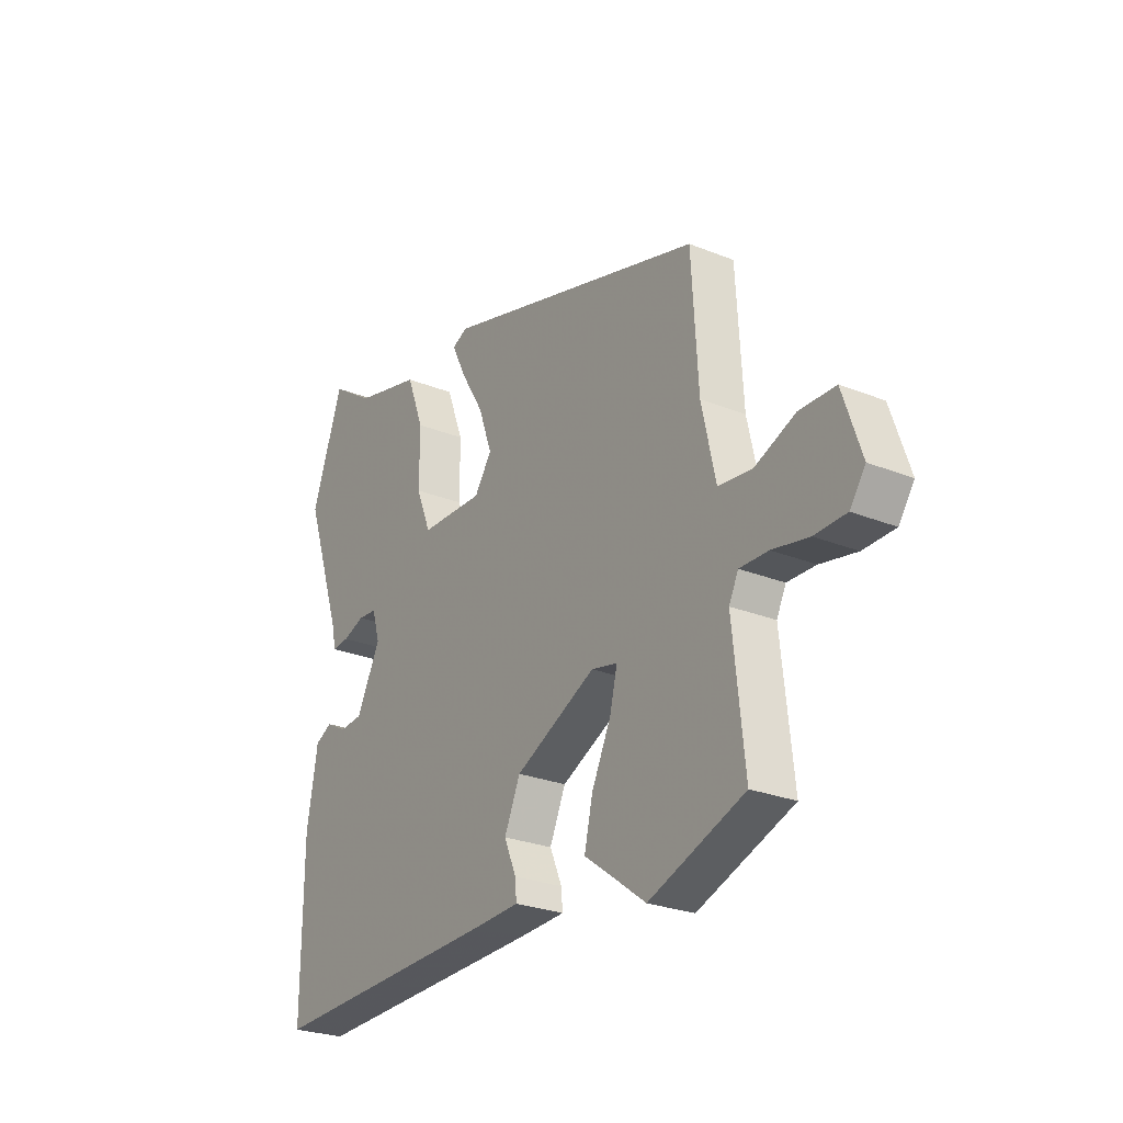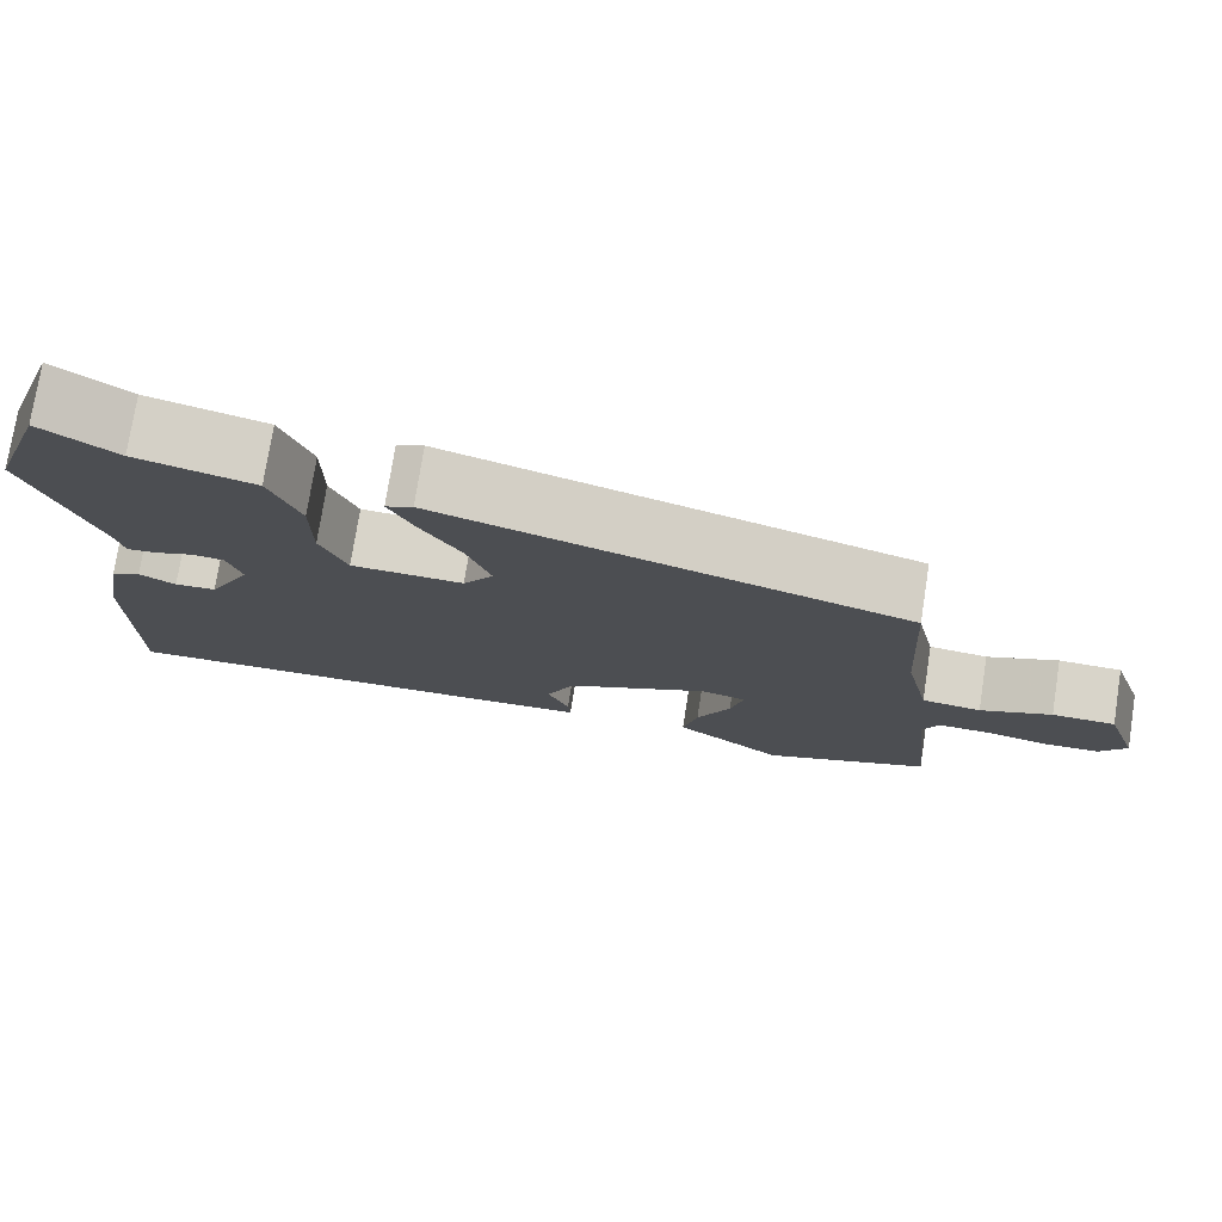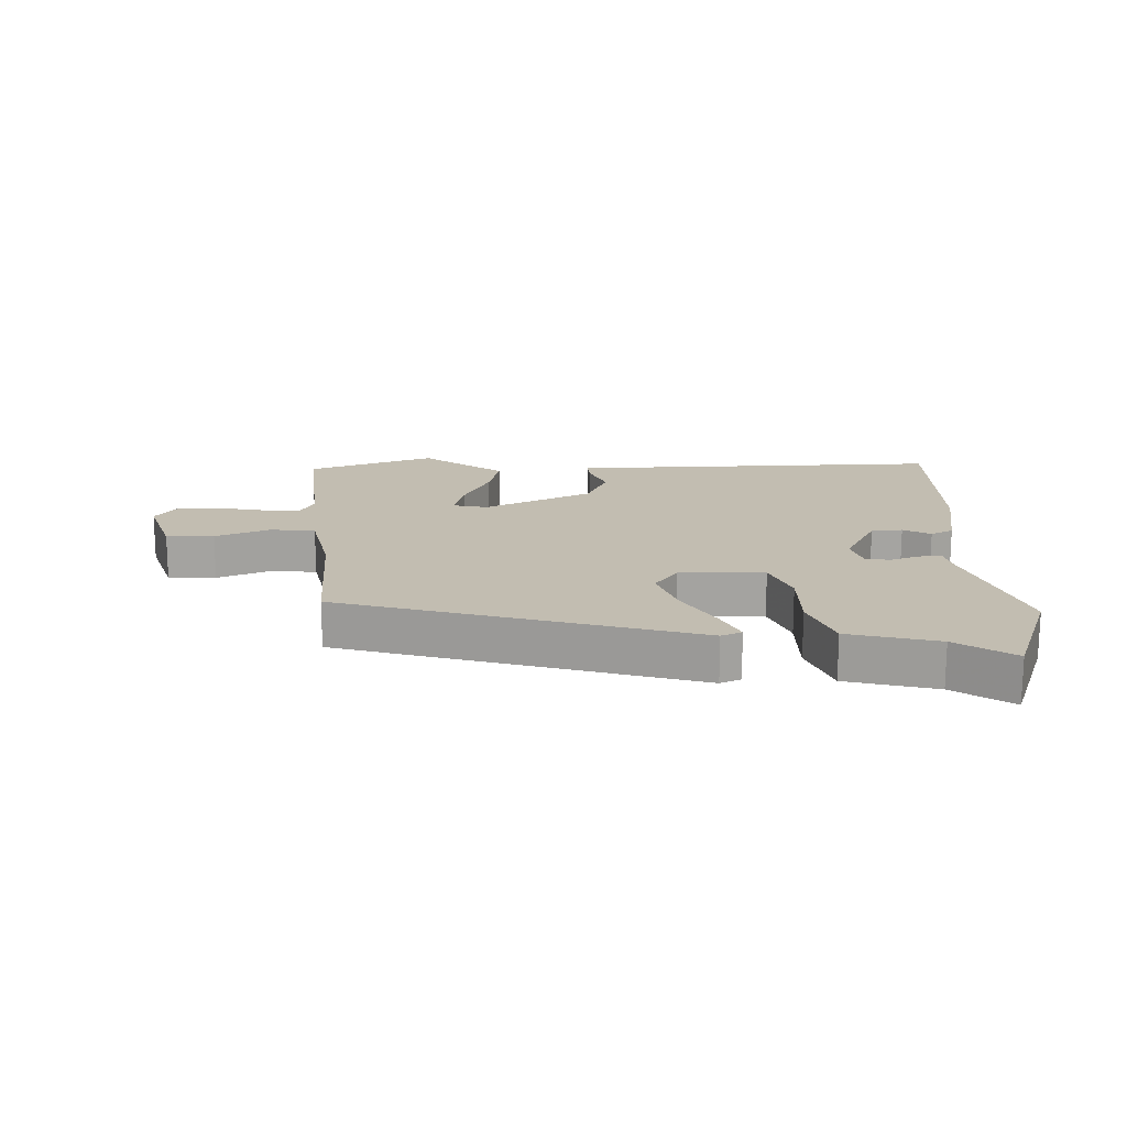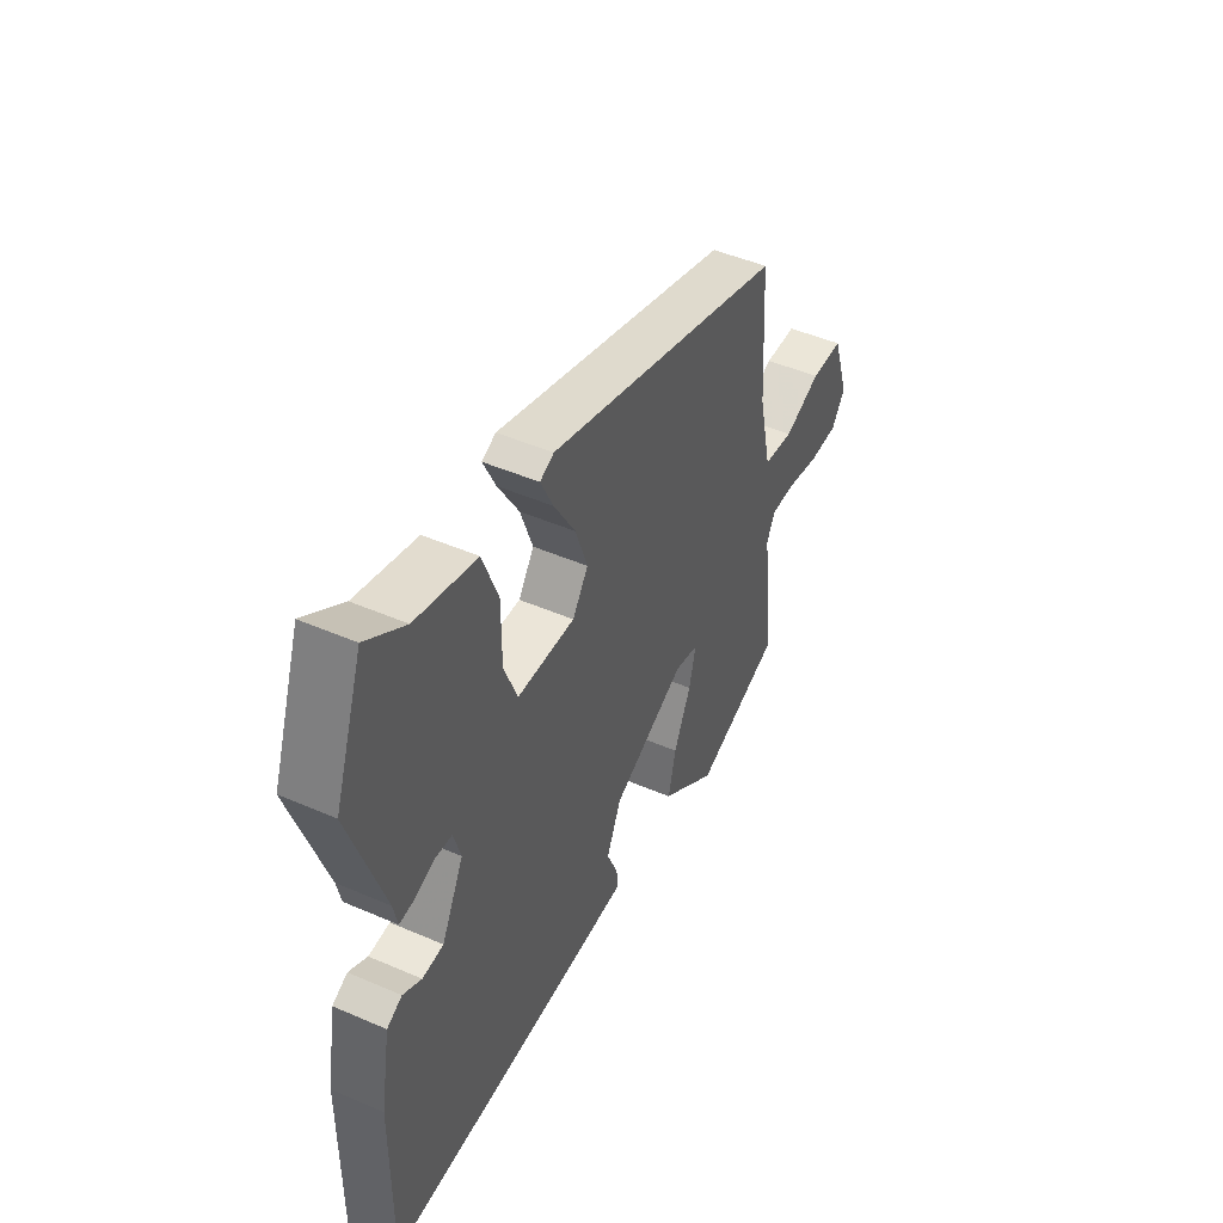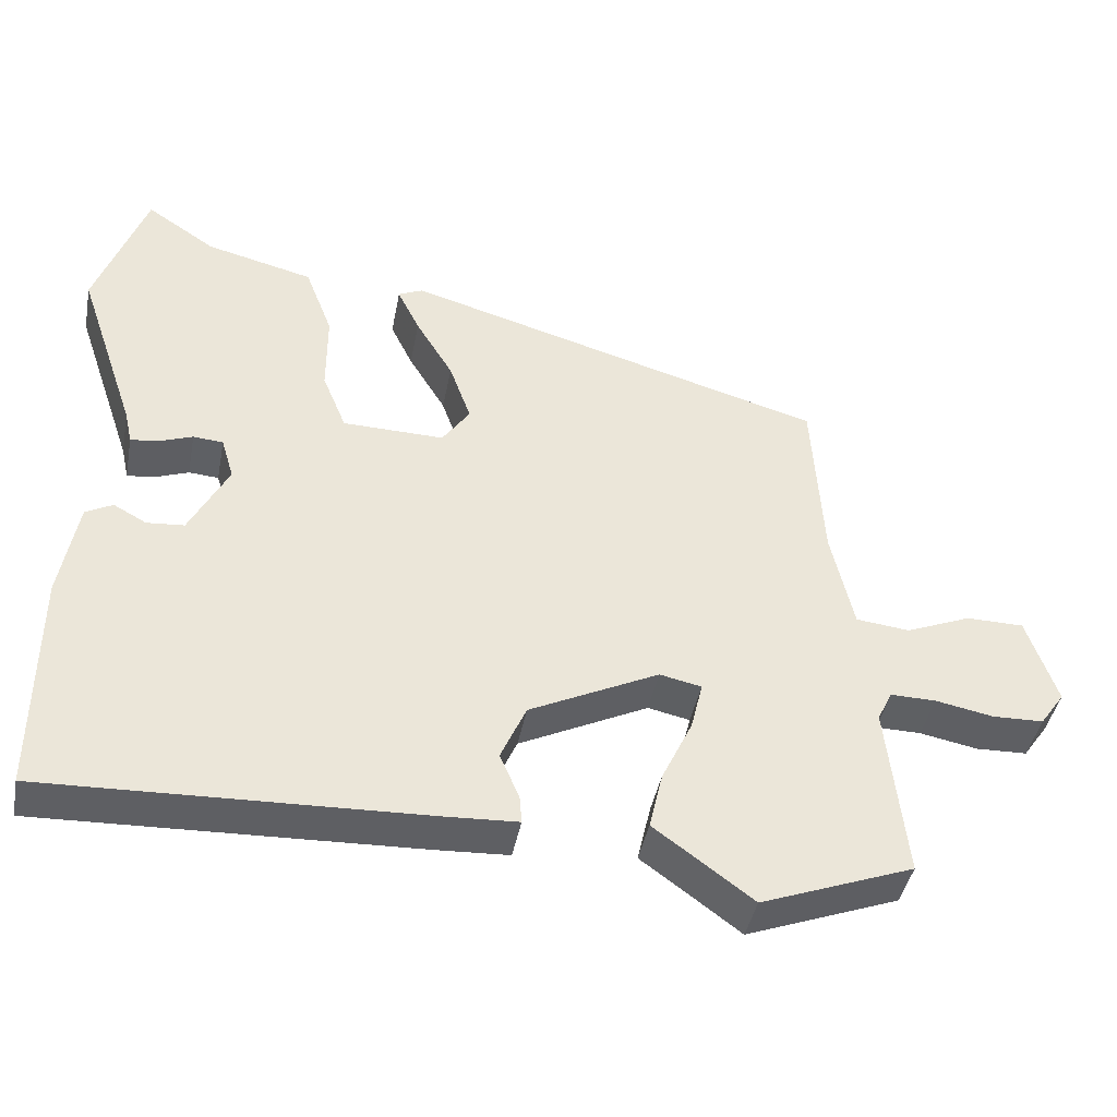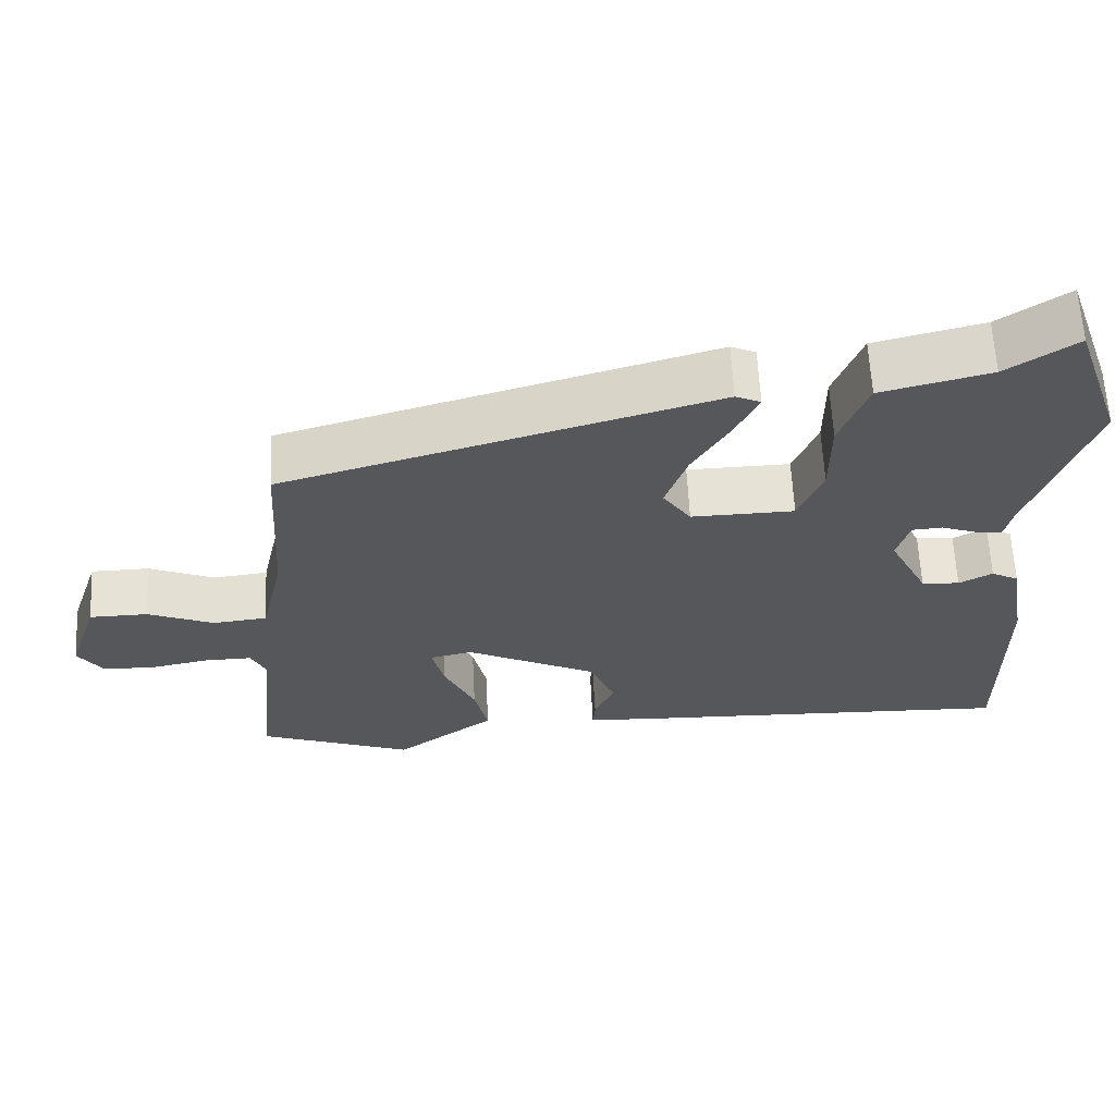
<metadata>
{"format":"obj","ext":"obj","renderer":"f3d","projection":"perspective","resolution":1024,"background":"white","views":[{"elev":-26.0,"azim":-122.7,"up":"+Z"},{"elev":75.7,"azim":-171.1,"up":"+Z"},{"elev":17.0,"azim":-1.0,"up":"+Y"},{"elev":46.6,"azim":116.3,"up":"+Z"},{"elev":-42.3,"azim":169.2,"up":"+Z"},{"elev":62.5,"azim":-2.9,"up":"+Z"}]}
</metadata>
<code>
v -0.489 0.07 0.301
v 0.078 0.07 0.464
v 0.111 0.07 0.449
v 0.081 0.07 0.387
v 0.031 0.07 0.304
v 0.002 0.07 0.222
v 0.039 0.07 0.168
v 0.175 0.07 0.171
v 0.207 0.07 0.25
v 0.207 0.07 0.361
v 0.244 0.07 0.458
v 0.388 0.07 0.494
v 0.48 0.07 0.556
v 0.547 0.07 0.366
v 0.467 0.07 0.131
v 0.457 0.07 0.086
v 0.421 0.07 0.09
v 0.375 0.07 0.107
v 0.335 0.07 0.104
v 0.318 0.07 0.047
v 0.37 0.07 -0.055
v 0.42 0.07 -0.059
v 0.464 0.07 -0.035
v 0.5 0.07 -0.054
v 0.523 0.07 -0.188
v 0.524 0.07 -0.492
v 0.02 0.07 -0.474
v -0.079 0.07 -0.469
v -0.076 0.07 -0.432
v -0.05 0.07 -0.371
v -0.084 0.07 -0.294
v -0.257 0.07 -0.209
v -0.313 0.07 -0.221
v -0.297 0.07 -0.287
v -0.256 0.07 -0.374
v -0.238 0.07 -0.452
v -0.289 0.07 -0.489
v -0.37 0.07 -0.549
v -0.574 0.07 -0.472
v -0.549 0.07 -0.236
v -0.569 0.07 -0.195
v -0.63 0.07 -0.196
v -0.708 0.07 -0.211
v -0.776 0.07 -0.209
v -0.809 0.07 -0.162
v -0.769 0.07 -0.043
v -0.692 0.07 -0.042
v -0.605 0.07 -0.078
v -0.533 0.07 -0.07
v -0.503 0.07 0.065
v -0.489 0 0.301
v 0.078 0 0.464
v 0.111 0 0.449
v 0.081 0 0.387
v 0.031 0 0.304
v 0.002 0 0.222
v 0.039 0 0.168
v 0.175 0 0.171
v 0.207 0 0.25
v 0.207 0 0.361
v 0.244 0 0.458
v 0.388 0 0.494
v 0.48 0 0.556
v 0.547 0 0.366
v 0.467 0 0.131
v 0.457 0 0.086
v 0.421 0 0.09
v 0.375 0 0.107
v 0.335 0 0.104
v 0.318 0 0.047
v 0.37 0 -0.055
v 0.42 0 -0.059
v 0.464 0 -0.035
v 0.5 0 -0.054
v 0.523 0 -0.188
v 0.524 0 -0.492
v 0.02 0 -0.474
v -0.079 0 -0.469
v -0.076 0 -0.432
v -0.05 0 -0.371
v -0.084 0 -0.294
v -0.257 0 -0.209
v -0.313 0 -0.221
v -0.297 0 -0.287
v -0.256 0 -0.374
v -0.238 0 -0.452
v -0.289 0 -0.489
v -0.37 0 -0.549
v -0.574 0 -0.472
v -0.549 0 -0.236
v -0.569 0 -0.195
v -0.63 0 -0.196
v -0.708 0 -0.211
v -0.776 0 -0.209
v -0.809 0 -0.162
v -0.769 0 -0.043
v -0.692 0 -0.042
v -0.605 0 -0.078
v -0.533 0 -0.07
v -0.503 0 0.065
f 46 47 48
f 45 46 48
f 44 45 48
f 43 44 48
f 42 43 48
f 41 42 48 49
f 40 41 49
f 37 38 39 40
f 40 49 50
f 37 40 50
f 36 37 50
f 35 36 50
f 34 35 50
f 28 29 30
f 27 28 30
f 26 27 30
f 25 26 30
f 24 25 30
f 23 24 30
f 22 23 30
f 21 22 30 31
f 20 21 31 32
f 15 16 17 18
f 15 18 19
f 14 15 19
f 13 14 19
f 12 13 19
f 12 19 20
f 11 12 20
f 10 11 20
f 9 10 20
f 3 4 5
f 2 3 5
f 1 2 5
f 50 1 5
f 50 5 6
f 33 34 50
f 33 50 6 7
f 32 33 7 8
f 20 32 8
f 8 9 20
f 98 97 96
f 98 96 95
f 98 95 94
f 98 94 93
f 98 93 92
f 99 98 92 91
f 99 91 90
f 90 89 88 87
f 100 99 90
f 100 90 87
f 100 87 86
f 100 86 85
f 100 85 84
f 80 79 78
f 80 78 77
f 80 77 76
f 80 76 75
f 80 75 74
f 80 74 73
f 80 73 72
f 81 80 72 71
f 82 81 71 70
f 68 67 66 65
f 69 68 65
f 69 65 64
f 69 64 63
f 69 63 62
f 70 69 62
f 70 62 61
f 70 61 60
f 70 60 59
f 55 54 53
f 55 53 52
f 55 52 51
f 55 51 100
f 56 55 100
f 100 84 83
f 57 56 100 83
f 58 57 83 82
f 58 82 70
f 70 59 58
f 1 51 52 2
f 2 52 53 3
f 3 53 54 4
f 4 54 55 5
f 5 55 56 6
f 6 56 57 7
f 7 57 58 8
f 8 58 59 9
f 9 59 60 10
f 10 60 61 11
f 11 61 62 12
f 12 62 63 13
f 13 63 64 14
f 14 64 65 15
f 15 65 66 16
f 16 66 67 17
f 17 67 68 18
f 18 68 69 19
f 19 69 70 20
f 20 70 71 21
f 21 71 72 22
f 22 72 73 23
f 23 73 74 24
f 24 74 75 25
f 25 75 76 26
f 26 76 77 27
f 27 77 78 28
f 28 78 79 29
f 29 79 80 30
f 30 80 81 31
f 31 81 82 32
f 32 82 83 33
f 33 83 84 34
f 34 84 85 35
f 35 85 86 36
f 36 86 87 37
f 37 87 88 38
f 38 88 89 39
f 39 89 90 40
f 40 90 91 41
f 41 91 92 42
f 42 92 93 43
f 43 93 94 44
f 44 94 95 45
f 45 95 96 46
f 46 96 97 47
f 47 97 98 48
f 48 98 99 49
f 49 99 100 50
f 50 100 51 1

</code>
